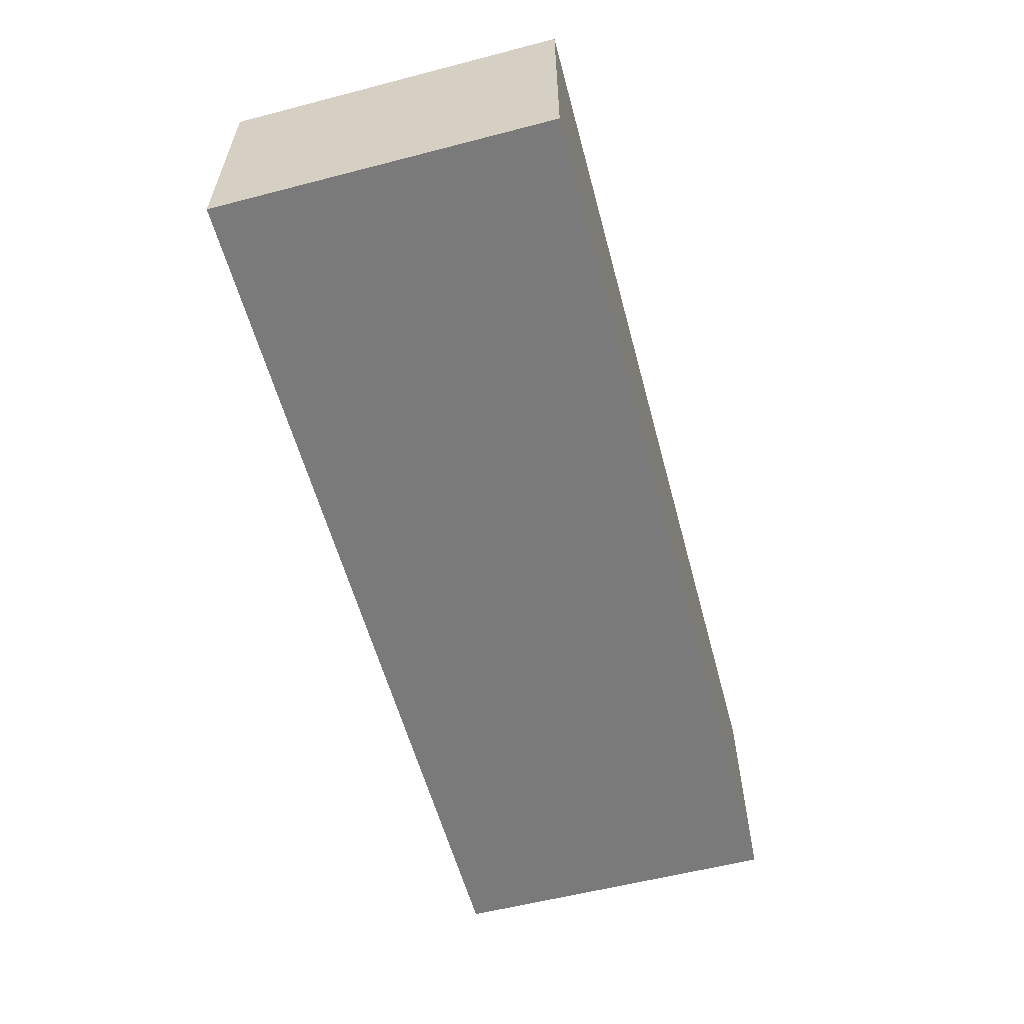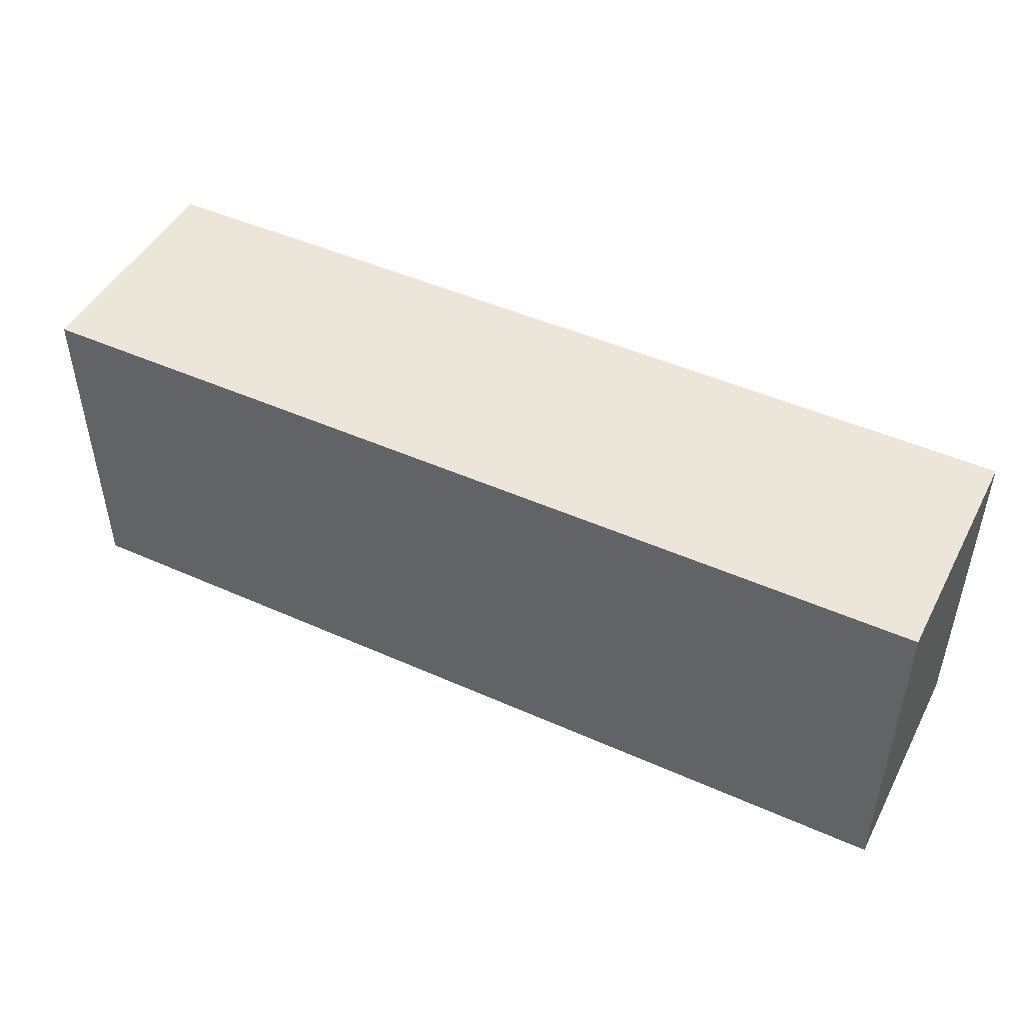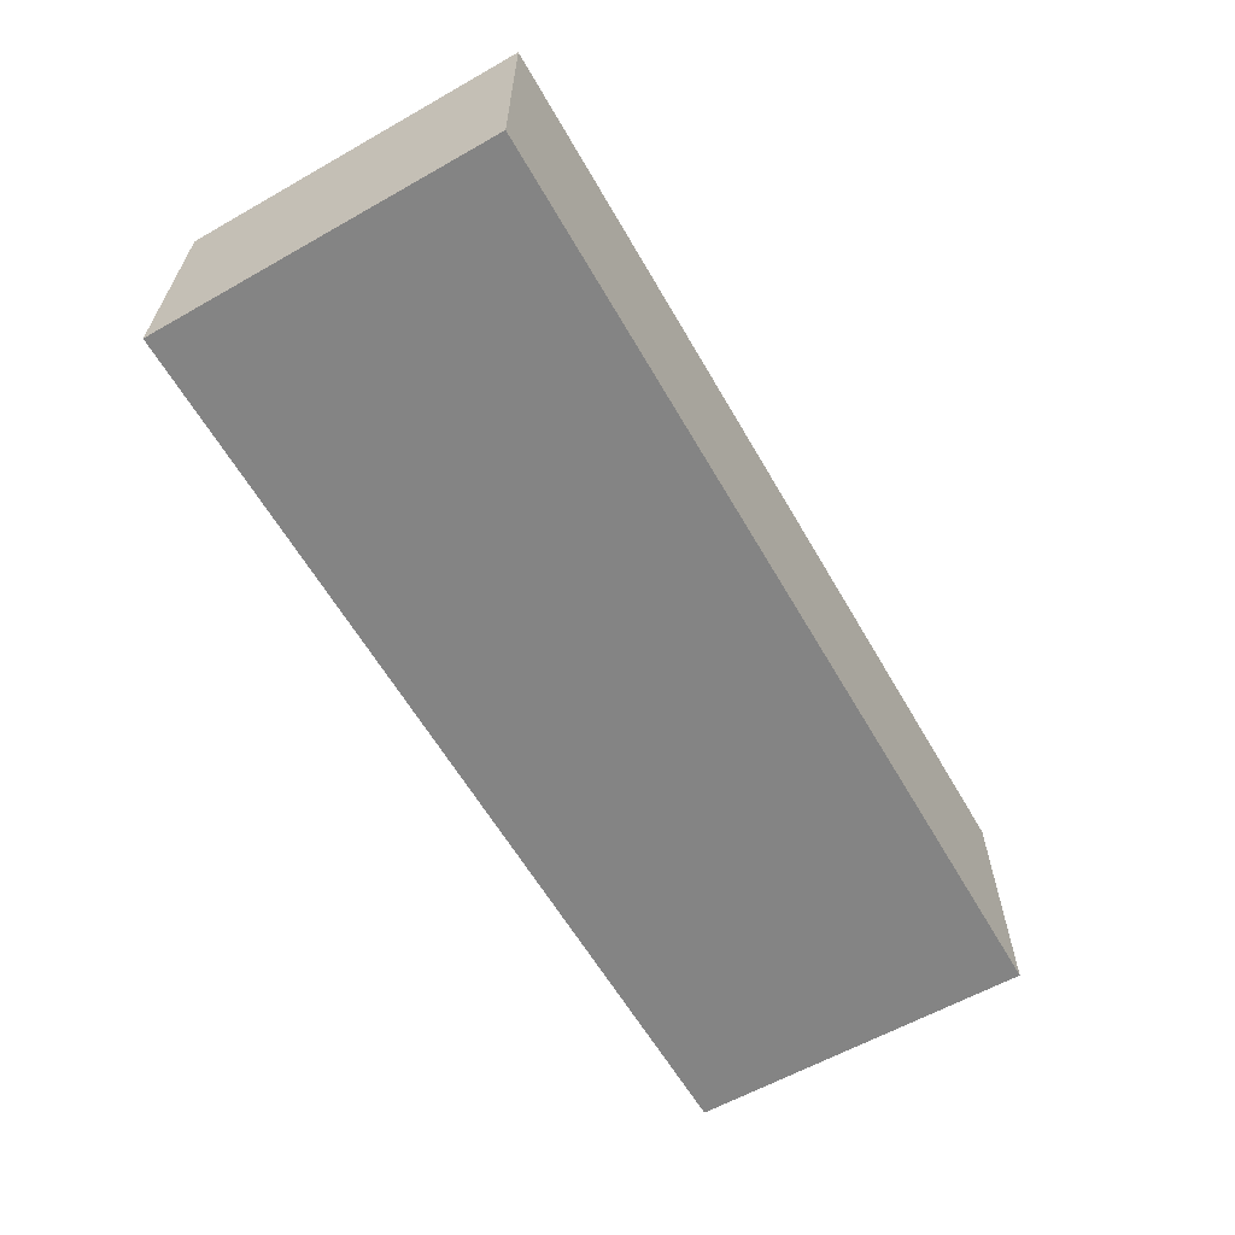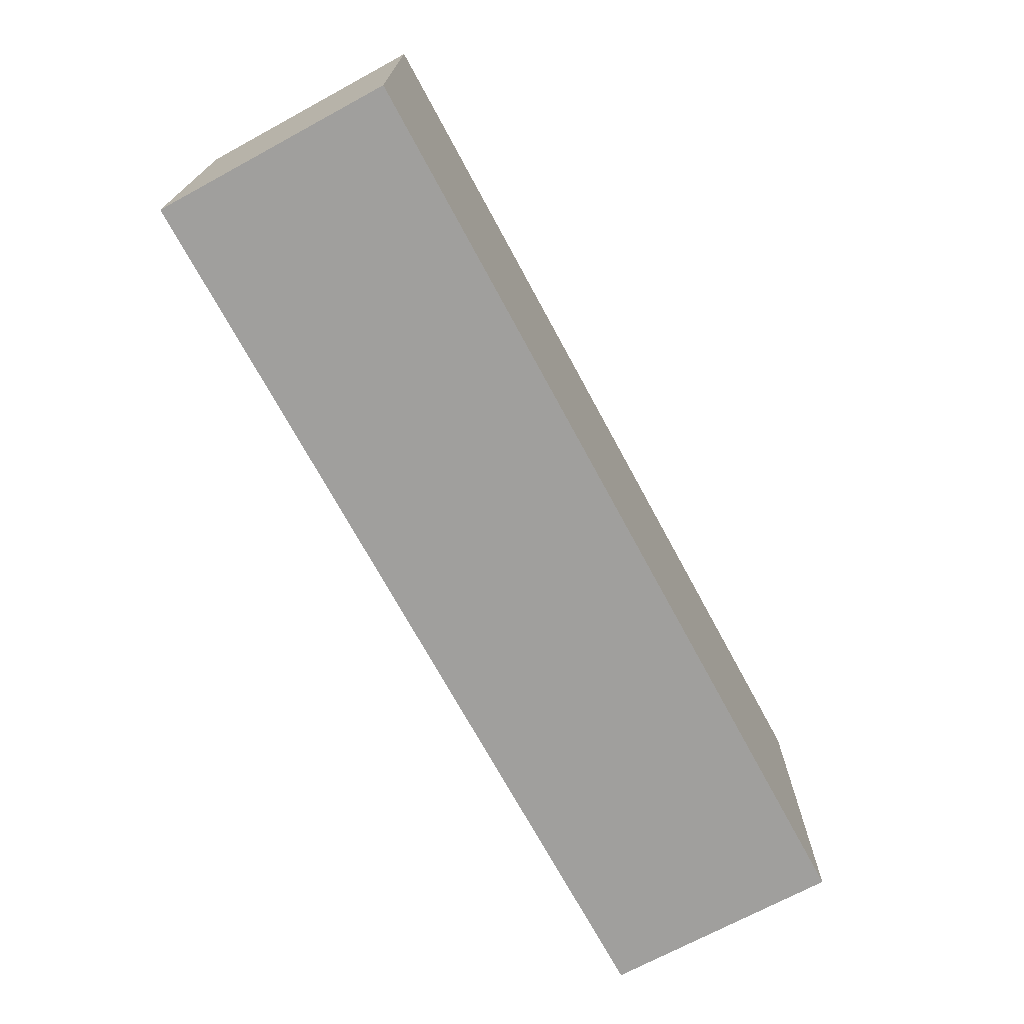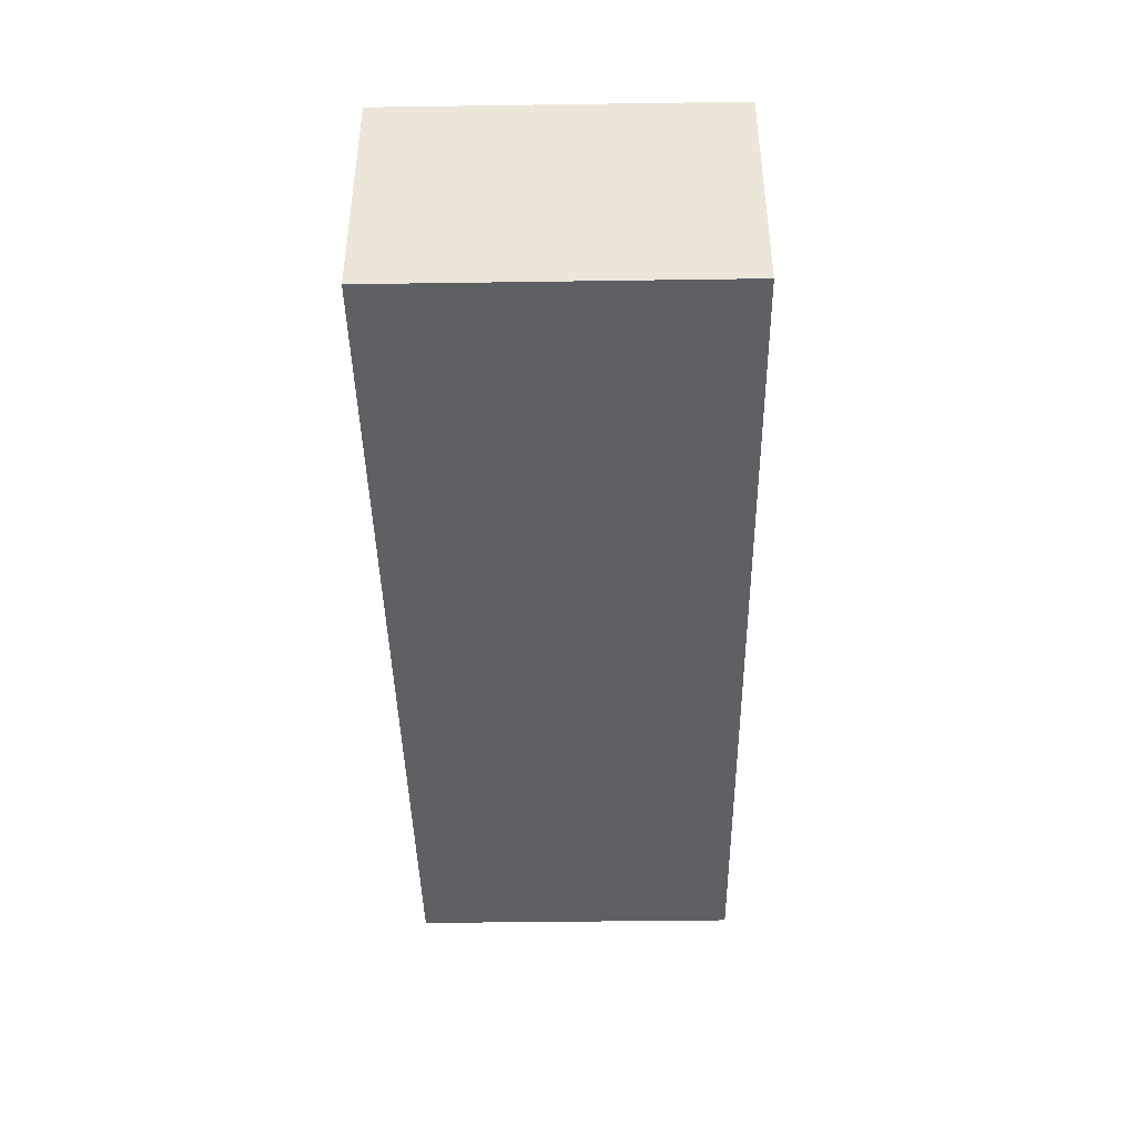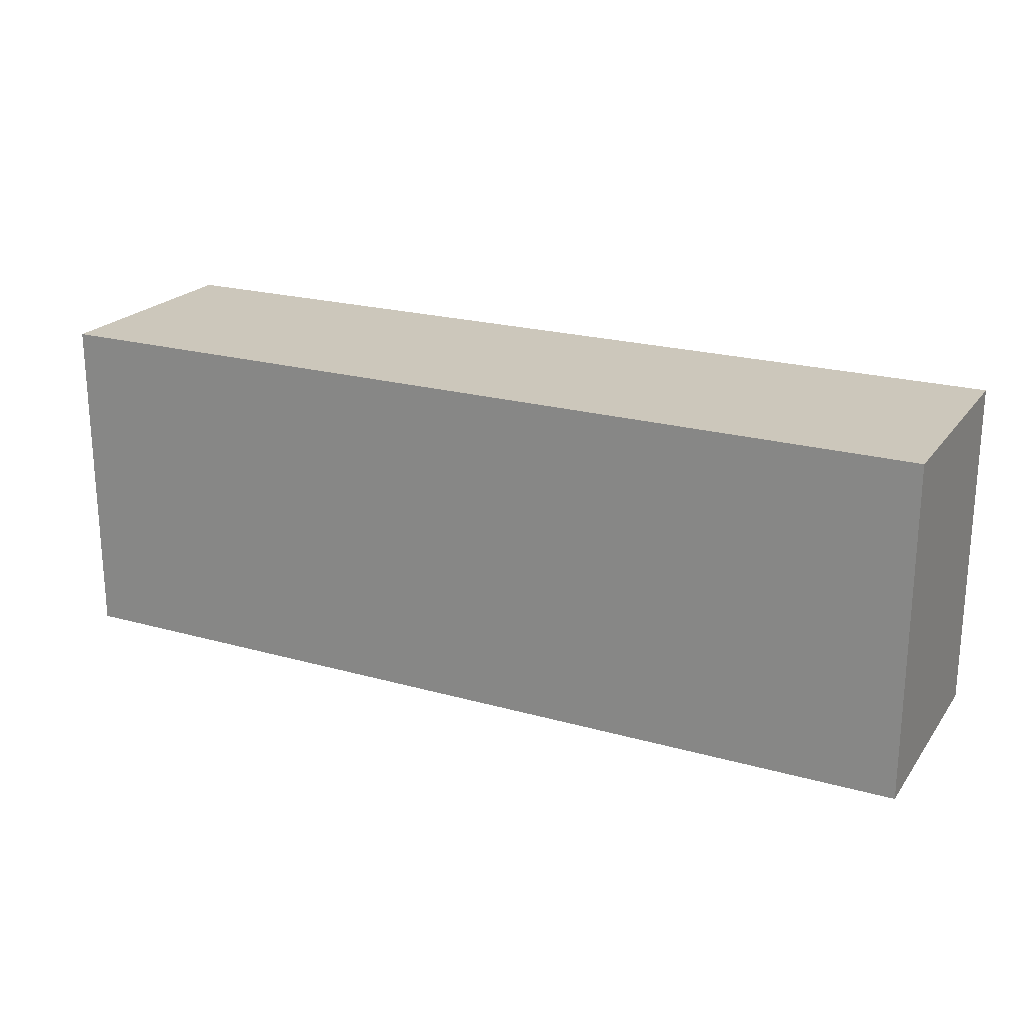
<metadata>
{"format":"obj","ext":"obj","renderer":"f3d","projection":"perspective","resolution":1024,"background":"white","views":[{"elev":-58.1,"azim":105.0,"up":"+Z"},{"elev":47.1,"azim":26.8,"up":"+Y"},{"elev":-61.3,"azim":-60.1,"up":"+Z"},{"elev":-71.3,"azim":-61.6,"up":"+Y"},{"elev":-42.2,"azim":-89.0,"up":"+Z"},{"elev":21.6,"azim":-153.6,"up":"+Y"}]}
</metadata>
<code>
v -1.957 -0.7122 0.5
v 1.957 -0.7122 0.5
v -1.957 0.7122 0.5
v 1.957 0.7122 0.5
v -1.957 0.7122 -0.5
v 1.957 0.7122 -0.5
v -1.957 -0.7122 -0.5
v 1.957 -0.7122 -0.5
f 1 2 4 3
f 3 4 6 5
f 5 6 8 7
f 7 8 2 1
f 2 8 6 4
f 7 1 3 5

</code>
